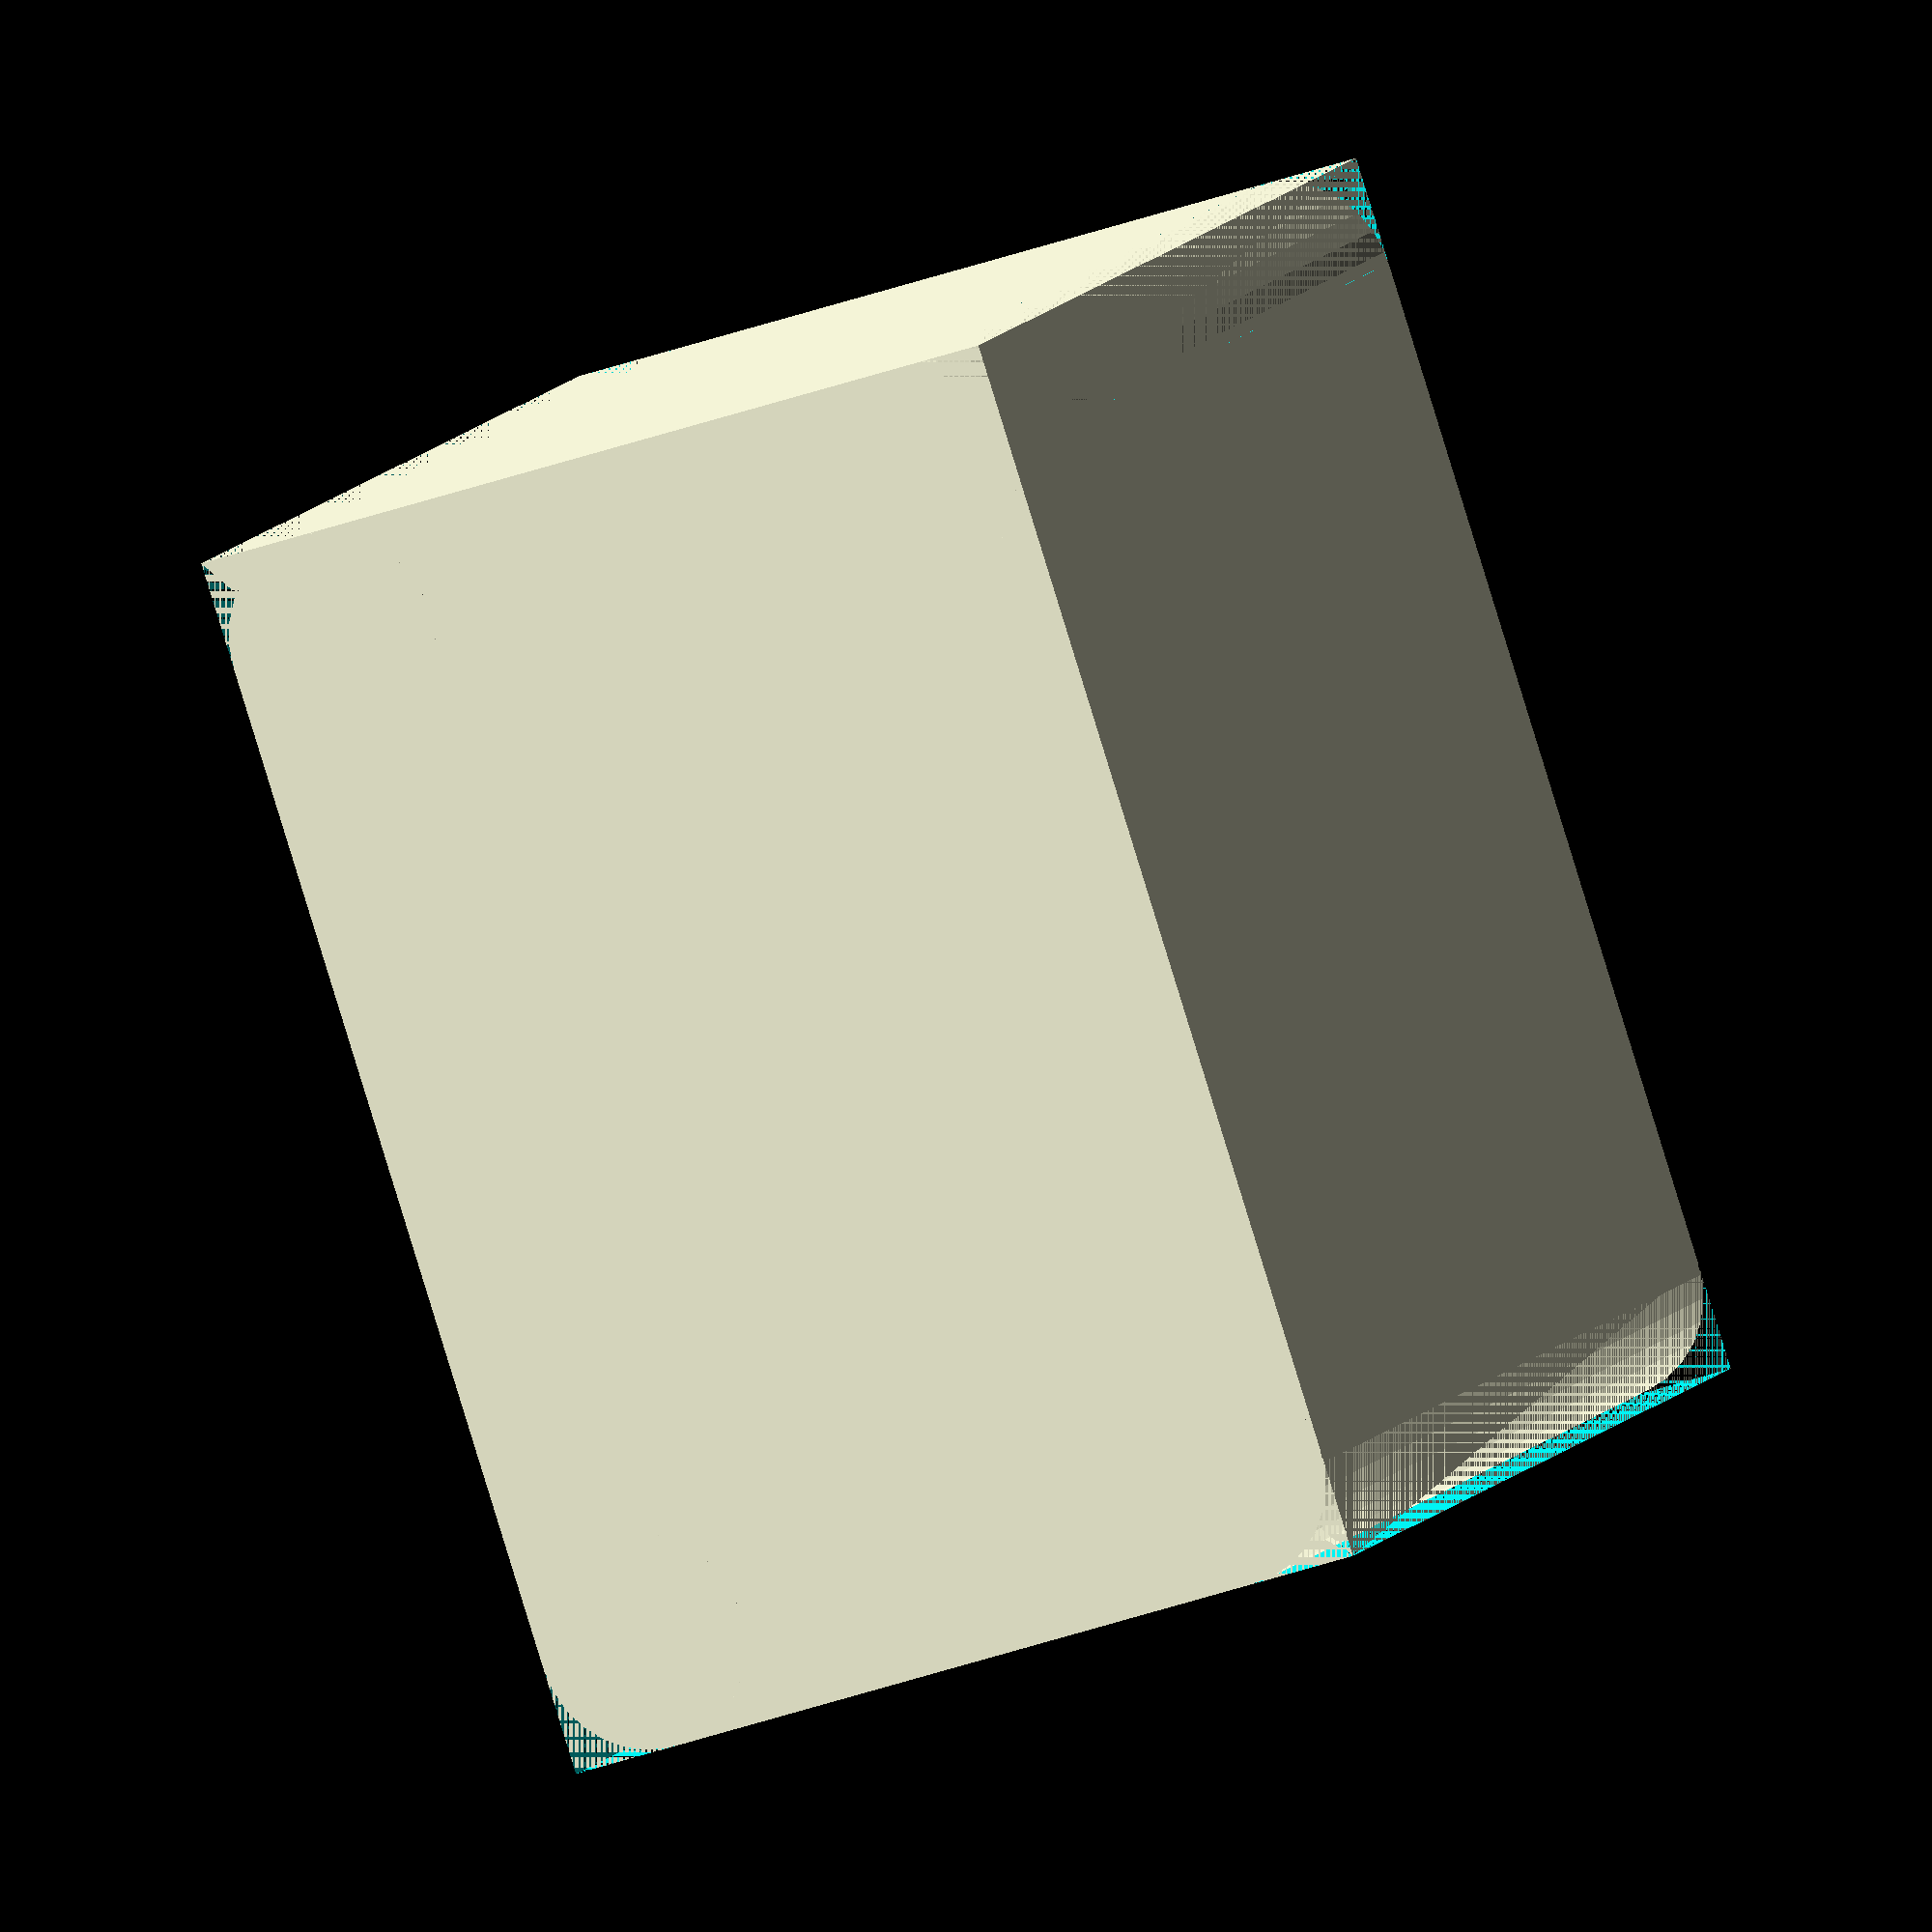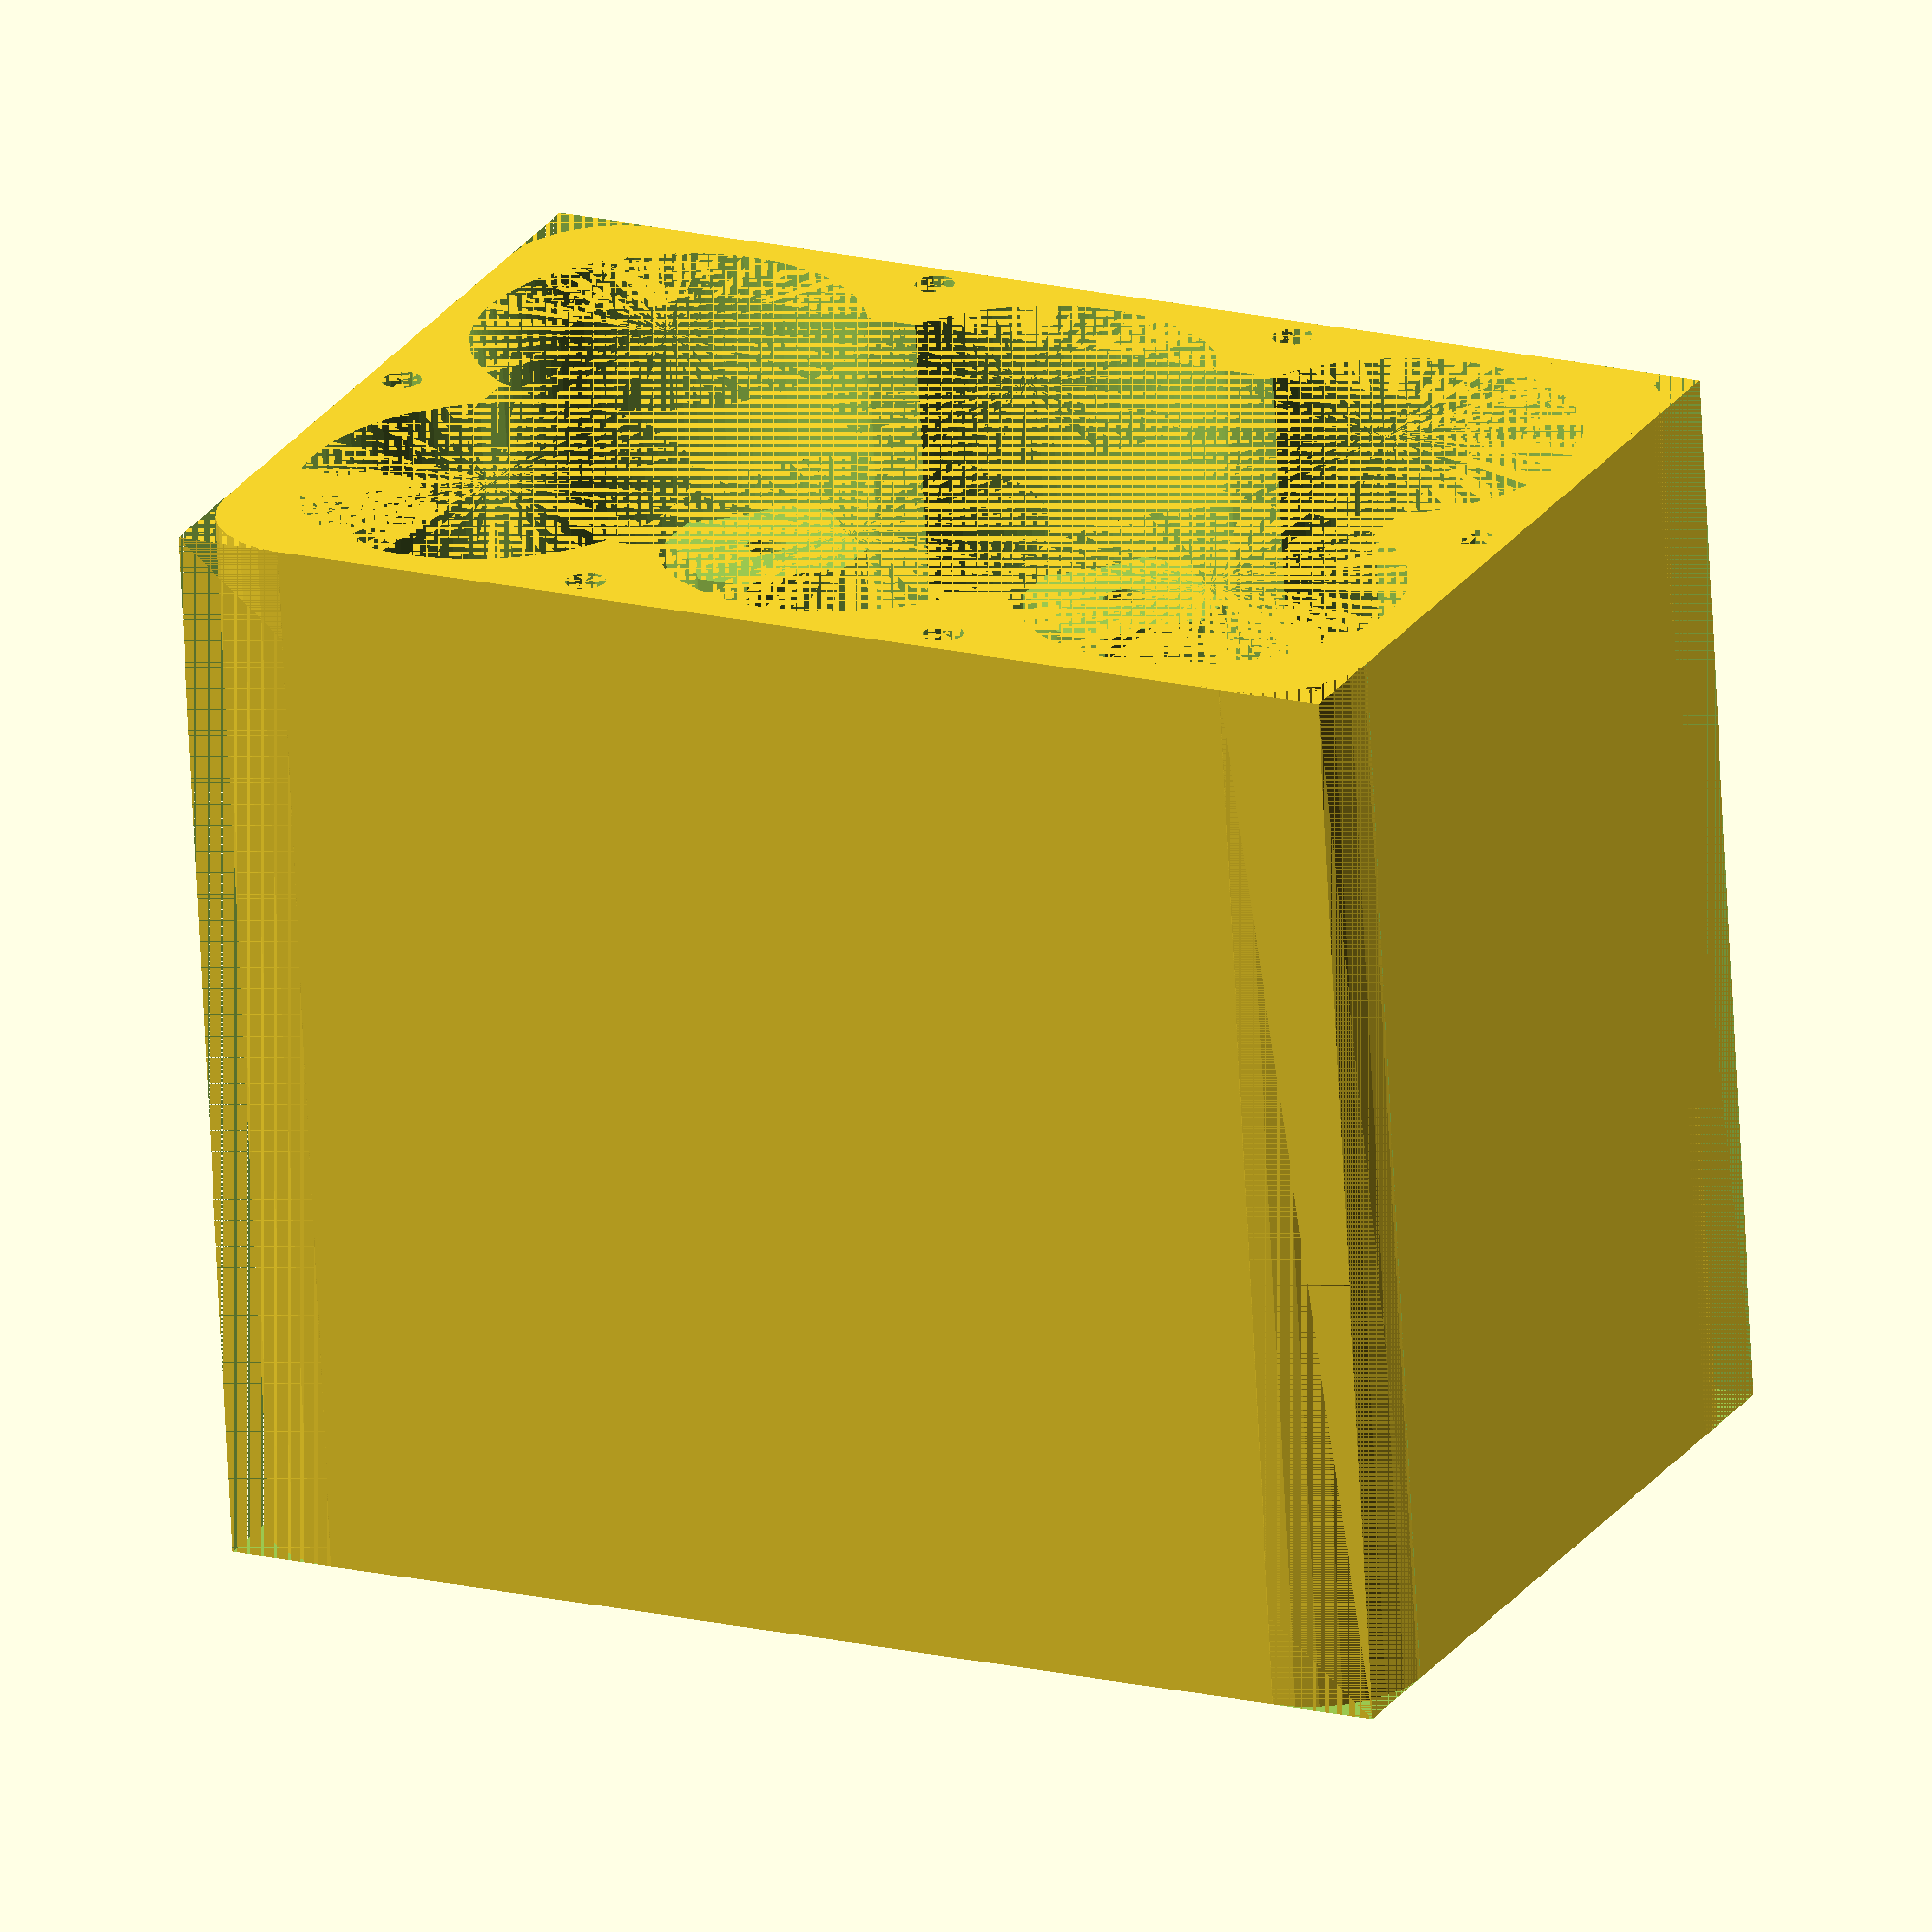
<openscad>

cellSize = 32.5;
cellHeight = 80;
numberCellLength = 2;
numberCellWidth = 3;
totalCells = numberCellLength*numberCellWidth;
height = 90;
buffer = 3;
xBankLength = 2*buffer + numberCellLength*cellSize;
yBankLength = 2*buffer + numberCellWidth*cellSize;
screwSize = 3.4;
screwLength = 10;

module bankCore(){
  //cut the corners while drawing the shape out
  difference(){
      cube([xBankLength, yBankLength, height]);
      cube([3*buffer, 3*buffer, height]);
      translate([xBankLength - 3*buffer, 0, 0])
        cube([3*buffer, 3*buffer, height]);
      translate([xBankLength - 3*buffer, yBankLength - 3*buffer, 0])
        cube([3*buffer, 3*buffer, height]);
      translate([0, yBankLength - 3*buffer, 0])
        cube([3*buffer,3*buffer,height]);
      screwTapping();
    }

    translate([3*buffer, 3*buffer, 0])
      cylinder(r = 3*buffer, height);
    translate([xBankLength - 3*buffer, 3*buffer, 0])
      cylinder(r=3*buffer, height);
    translate([3*buffer, yBankLength-3*buffer, 0])
      cylinder(r=3*buffer, height);
    translate([xBankLength - 3*buffer, yBankLength - 3*buffer, 0])
      cylinder(r=3*buffer, height);
}

module cellConstructor(){
  for(x = [0:numberCellWidth - 1]){
    for(y = [0:numberCellLength - 1]){
      translate([buffer + (cellSize/2) + (cellSize*y), buffer + (cellSize/2) + (cellSize*x), buffer])
        cylinder(h = height-buffer, d = cellSize, $fn = 90);
    }
  }
}

module supportSkeletize(){
  // this cuts away extra areas inside the center posts
  for(x=[1:numberCellWidth-1]){
    for(y=[1:numberCellLength-1]){
      translate([buffer + cellSize + (cellSize*(y-1)), buffer + cellSize + (cellSize*(x-1)) ,buffer])
      cylinder(h = cellHeight - buffer - screwLength, d = (cellSize/2)*0.70);
    }
  }

  // these two cut away the thin round walls between the cells
  for(x = [0:numberCellLength-1]){
    translate([buffer + cellSize/4 + cellSize*x, buffer + cellSize/2, buffer])
    cube([xBankLength - 2*buffer - 1.5*cellSize, yBankLength - 2*buffer - cellSize, height - buffer]);
  }

  for(y = [0:numberCellWidth-1]){
    translate([buffer + cellSize/2, buffer + cellSize/4 + cellSize*y, buffer])
    cube([xBankLength - 2*buffer - cellSize, cellSize/2, height - buffer]);
  }
  
  // this cuts the posts down for mounting things
  translate([buffer + cellSize/2, buffer + cellSize/2, cellHeight])
  cube([xBankLength - 2*buffer - cellSize, yBankLength - 2*buffer - cellSize, height - cellHeight]);  
}

module screwTapping(){
  // these add the exterior screws
  for(x=[0:numberCellLength-1]){
    translate([buffer+cellSize+(cellSize*x),buffer,height-screwLength])
    cylinder(h = screwLength, d = screwSize, $fn = 12);
    translate([buffer+cellSize+(cellSize*x),yBankLength-buffer,height-screwLength])
    cylinder(h = screwLength, d = screwSize, $fn = 12);
  }

  for(y=[0:numberCellWidth-1]){
    translate([buffer,buffer+cellSize+(cellSize*y),height-screwLength])
    cylinder(h = screwLength, d = screwSize, $fn = 12);
    translate([xBankLength-buffer,buffer+cellSize+(cellSize*y),height-screwLength])
    cylinder(h = screwLength, d = screwSize, $fn = 12);
  }
  
  // this adds interior screw holes in the posts
  for(x = [1:numberCellLength]){
    for(y = [1:numberCellWidth]){
      translate([buffer + cellSize + (cellSize*(y-1)), buffer + cellSize + (cellSize*(x-1)), buffer + cellHeight - screwLength])
      cylinder(h = screwLength, d = screwSize, $fn = 20);
    }
  }
}

// Final Assembly!

difference(){
  bankCore();
  cellConstructor();
  supportSkeletize();
}

</openscad>
<views>
elev=169.6 azim=198.3 roll=340.0 proj=o view=solid
elev=66.9 azim=116.0 roll=2.8 proj=o view=wireframe
</views>
